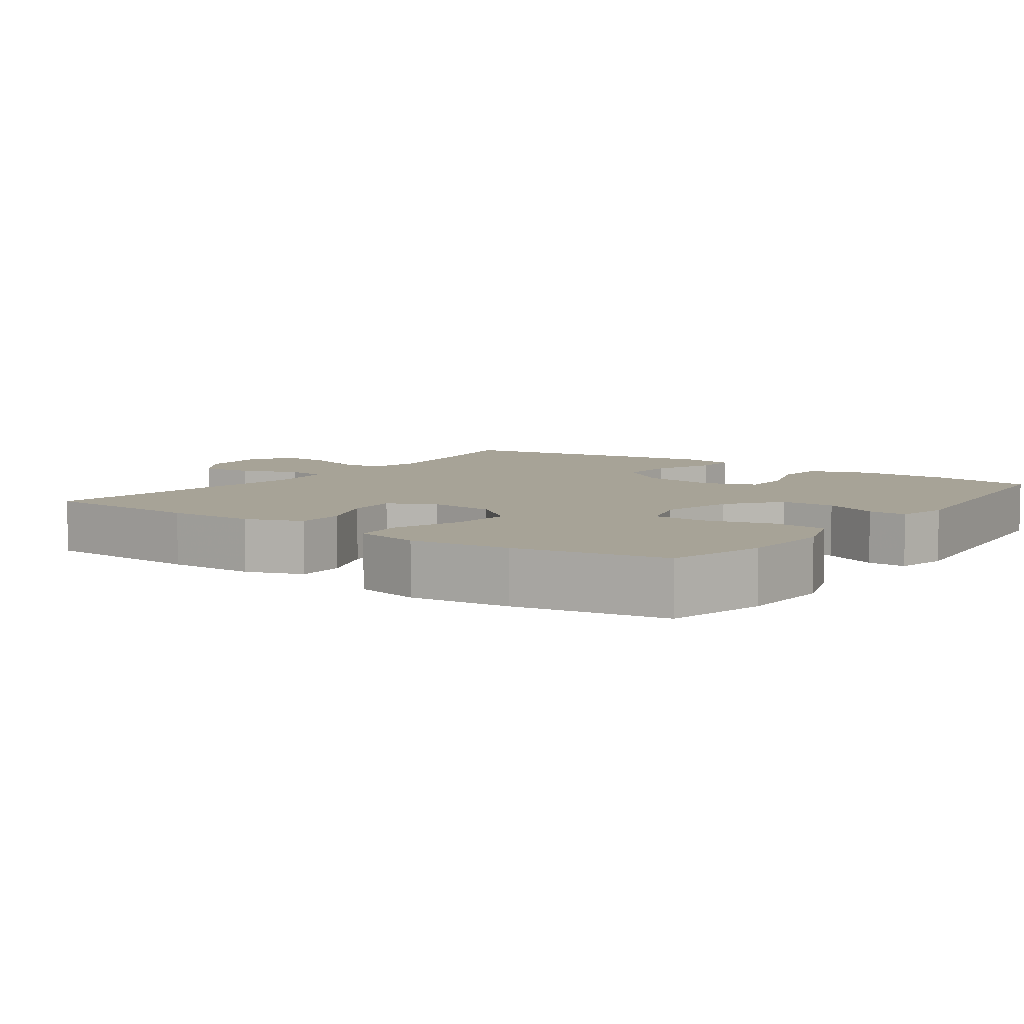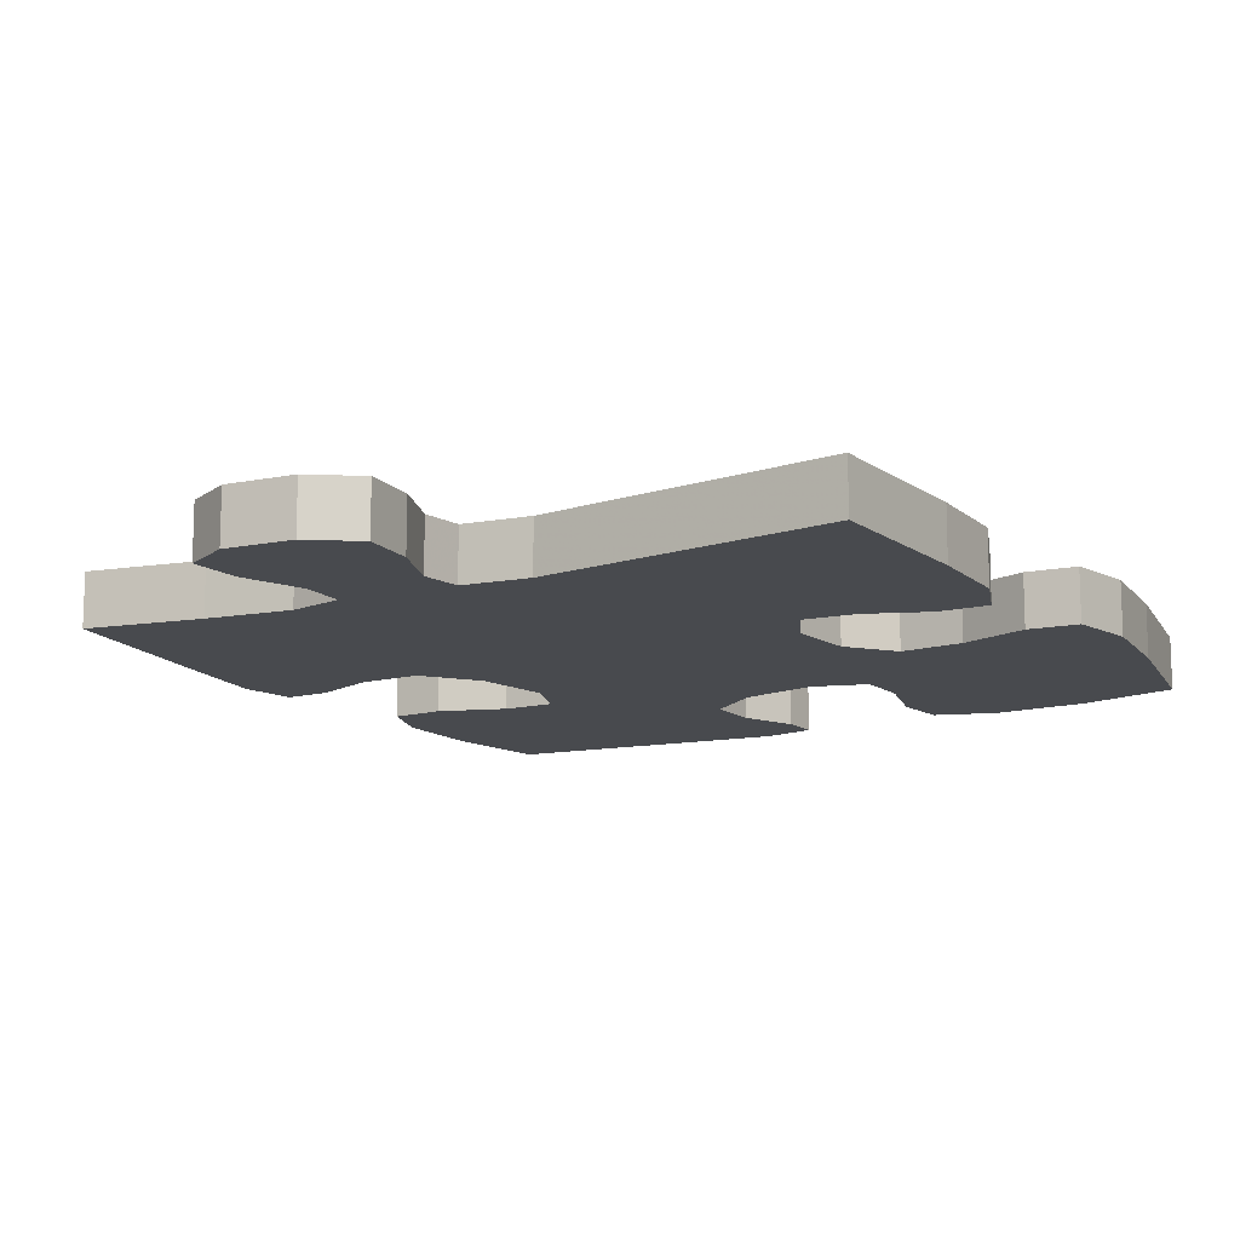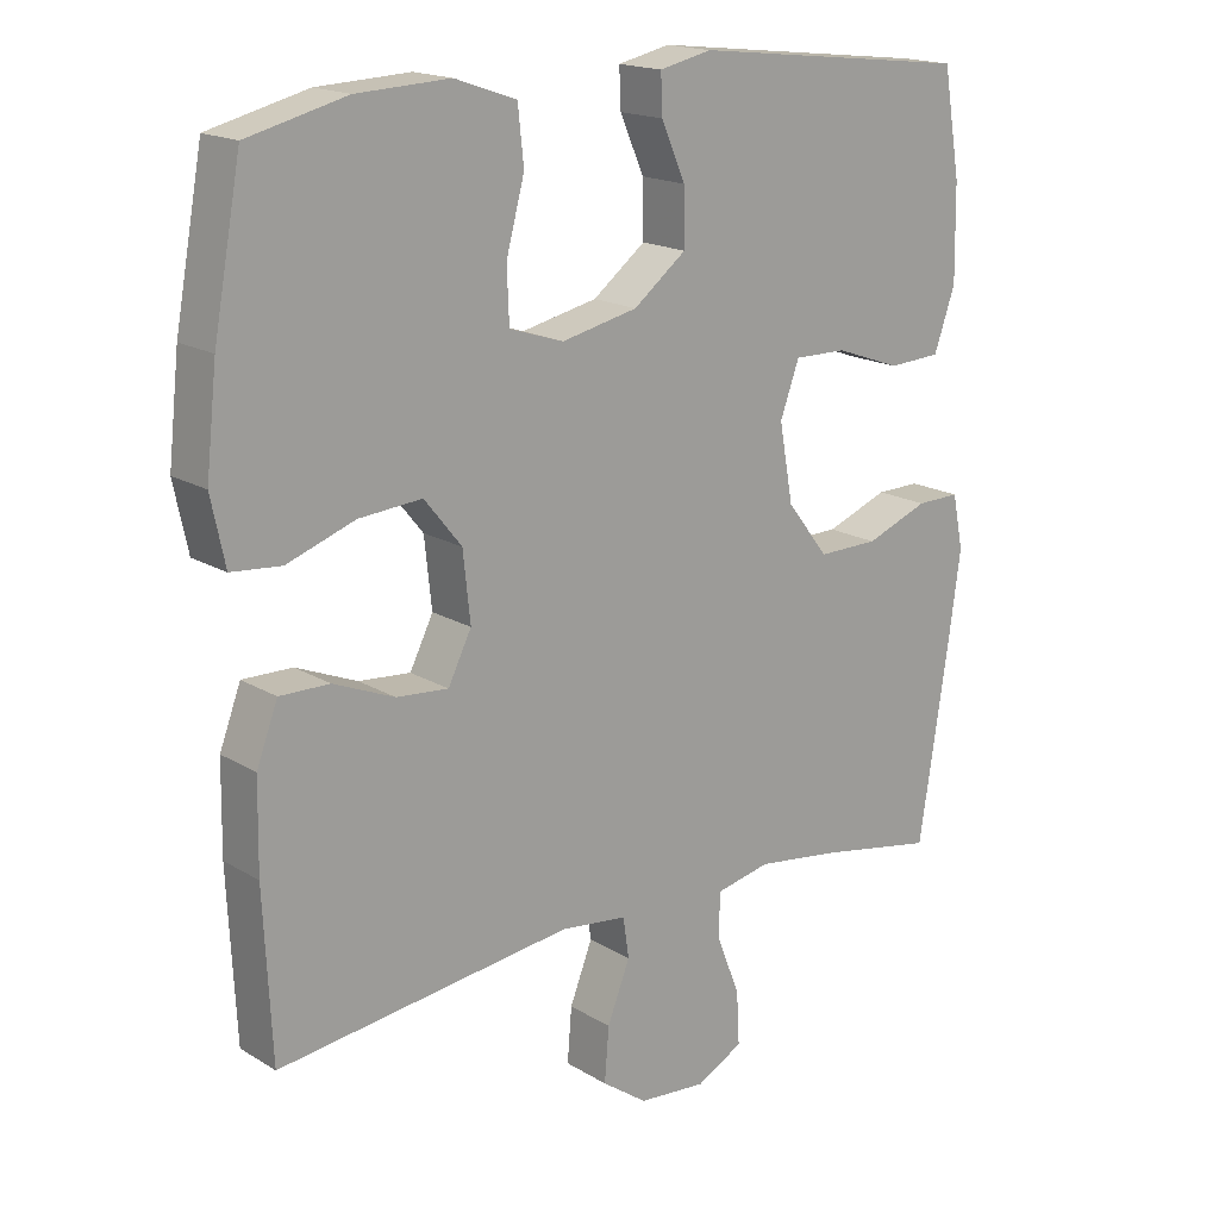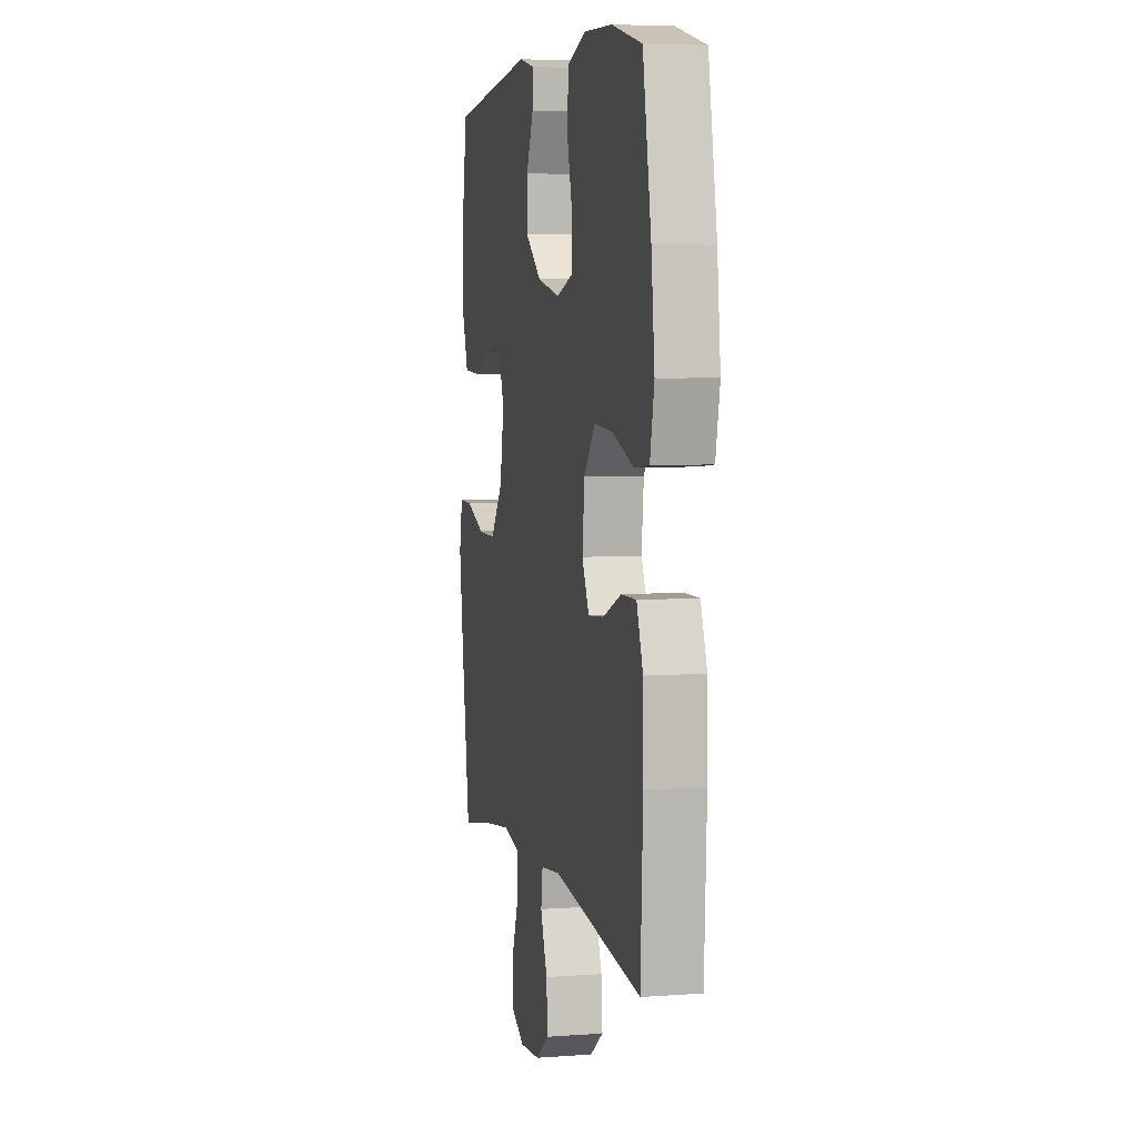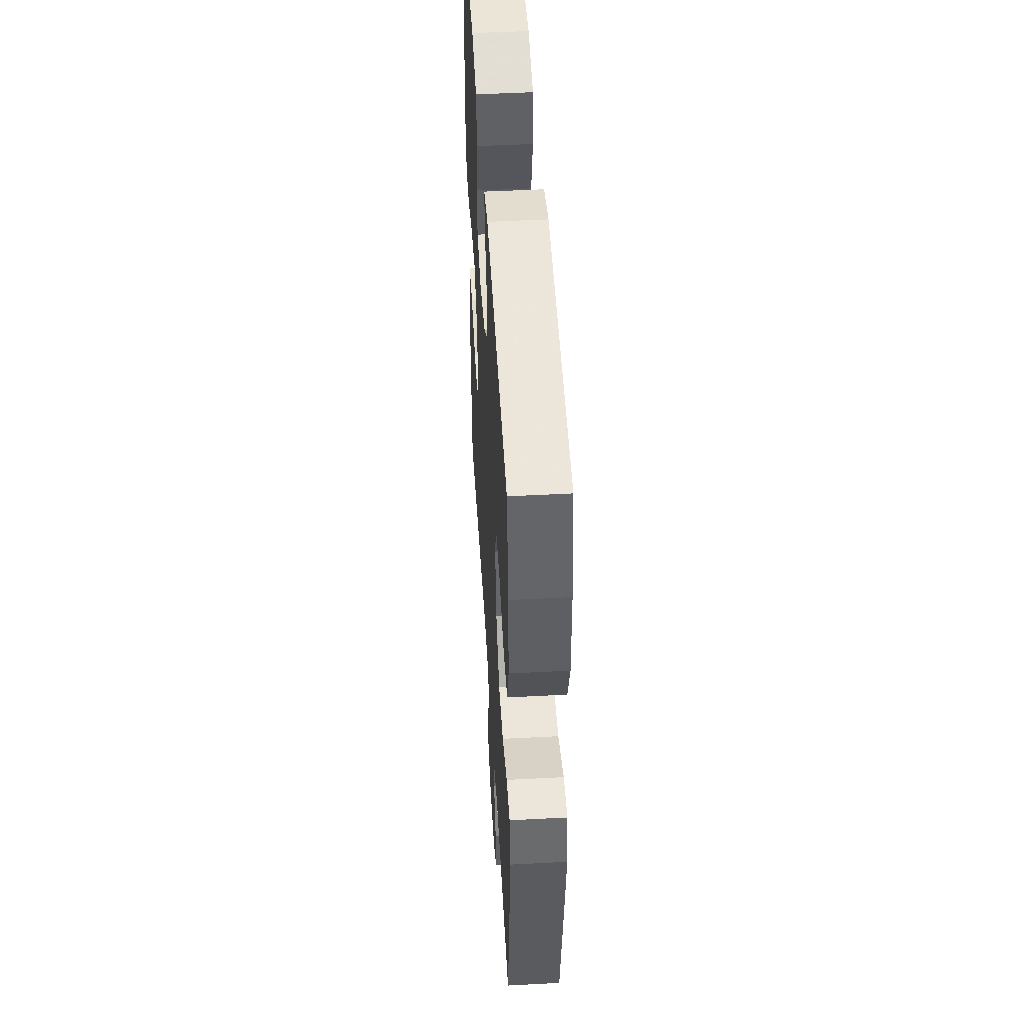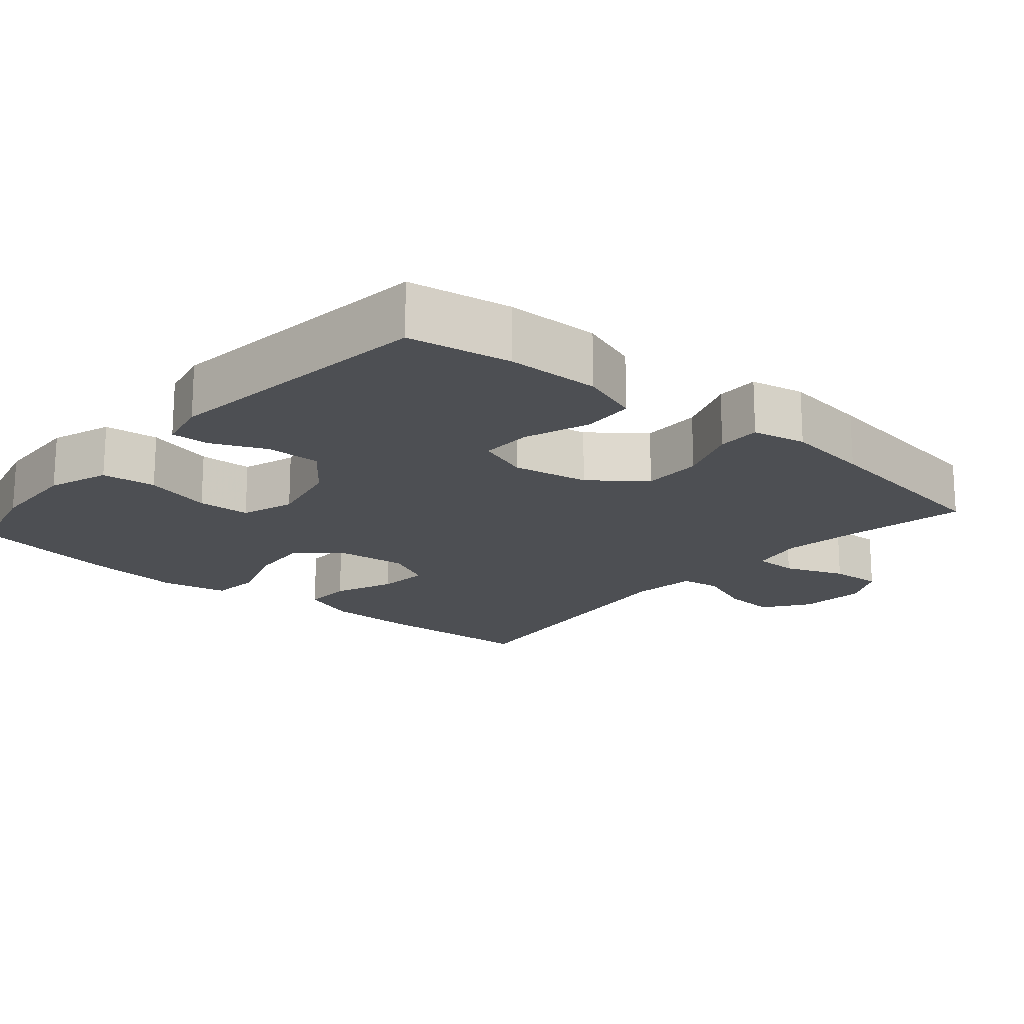
<metadata>
{"format":"obj","ext":"obj","renderer":"f3d","projection":"perspective","resolution":1024,"background":"white","views":[{"elev":6.7,"azim":-54.3,"up":"+Y"},{"elev":-12.8,"azim":-150.0,"up":"+Y"},{"elev":17.5,"azim":-40.3,"up":"+Z"},{"elev":5.4,"azim":-102.7,"up":"+Z"},{"elev":48.5,"azim":86.6,"up":"+Z"},{"elev":-17.9,"azim":49.4,"up":"+Y"}]}
</metadata>
<code>
v -0.5 0.07 -0.5
v -0.511 0.07 -0.275
v -0.509 0.07 -0.154
v -0.48 0.07 -0.077
v -0.412 0.07 -0.078
v -0.329 0.07 -0.112
v -0.258 0.07 -0.118
v -0.226 0.07 -0.054
v -0.236 0.07 0.039
v -0.287 0.07 0.102
v -0.373 0.07 0.095
v -0.466 0.07 0.062
v -0.534 0.07 0.068
v -0.553 0.07 0.158
v -0.538 0.07 0.294
v -0.5 0.07 0.5
v -0.365 0.07 0.534
v -0.238 0.07 0.54
v -0.154 0.07 0.511
v -0.146 0.07 0.436
v -0.171 0.07 0.342
v -0.168 0.07 0.269
v -0.094 0.07 0.245
v 0.01 0.07 0.268
v 0.082 0.07 0.324
v 0.081 0.07 0.399
v 0.048 0.07 0.474
v 0.046 0.07 0.527
v 0.117 0.07 0.543
v 0.5 0.07 0.5
v 0.524 0.07 0.358
v 0.526 0.07 0.23
v 0.497 0.07 0.147
v 0.425 0.07 0.143
v 0.335 0.07 0.175
v 0.263 0.07 0.176
v 0.237 0.07 0.104
v 0.256 0.07 -0.001
v 0.313 0.07 -0.074
v 0.396 0.07 -0.073
v 0.482 0.07 -0.04
v 0.542 0.07 -0.039
v 0.557 0.07 -0.113
v 0.541 0.07 -0.23
v 0.5 0.07 -0.5
v 0.341 0.07 -0.471
v 0.224 0.07 -0.455
v 0.149 0.07 -0.471
v 0.148 0.07 -0.532
v 0.18 0.07 -0.615
v 0.184 0.07 -0.687
v 0.12 0.07 -0.721
v 0.027 0.07 -0.713
v -0.035 0.07 -0.669
v -0.029 0.07 -0.595
v 0.002 0.07 -0.516
v -0.006 0.07 -0.461
v -0.097 0.07 -0.45
v -0.5 0 -0.5
v -0.511 0 -0.275
v -0.509 0 -0.154
v -0.48 0 -0.077
v -0.412 0 -0.078
v -0.329 0 -0.112
v -0.258 0 -0.118
v -0.226 0 -0.054
v -0.236 0 0.039
v -0.287 0 0.102
v -0.373 0 0.095
v -0.466 0 0.062
v -0.534 0 0.068
v -0.553 0 0.158
v -0.538 0 0.294
v -0.5 0 0.5
v -0.365 0 0.534
v -0.238 0 0.54
v -0.154 0 0.511
v -0.146 0 0.436
v -0.171 0 0.342
v -0.168 0 0.269
v -0.094 0 0.245
v 0.01 0 0.268
v 0.082 0 0.324
v 0.081 0 0.399
v 0.048 0 0.474
v 0.046 0 0.527
v 0.117 0 0.543
v 0.5 0 0.5
v 0.524 0 0.358
v 0.526 0 0.23
v 0.497 0 0.147
v 0.425 0 0.143
v 0.335 0 0.175
v 0.263 0 0.176
v 0.237 0 0.104
v 0.256 0 -0.001
v 0.313 0 -0.074
v 0.396 0 -0.073
v 0.482 0 -0.04
v 0.542 0 -0.039
v 0.557 0 -0.113
v 0.541 0 -0.23
v 0.5 0 -0.5
v 0.341 0 -0.471
v 0.224 0 -0.455
v 0.149 0 -0.471
v 0.148 0 -0.532
v 0.18 0 -0.615
v 0.184 0 -0.687
v 0.12 0 -0.721
v 0.027 0 -0.713
v -0.035 0 -0.669
v -0.029 0 -0.595
v 0.002 0 -0.516
v -0.006 0 -0.461
v -0.097 0 -0.45
f 53 54 55 56
f 51 52 53 56
f 49 50 51 56
f 48 49 56 57
f 47 48 57 58
f 43 44 45 46
f 43 46 47
f 40 41 42 43
f 39 40 43 47
f 38 39 47 58
f 32 33 34 35
f 32 35 36
f 31 32 36
f 30 31 36
f 29 30 36
f 26 27 28 29
f 25 26 29 36
f 24 25 36 37
f 18 19 20 21
f 18 21 22
f 17 18 22
f 16 17 22
f 15 16 22
f 14 15 22 23
f 11 12 13 14
f 10 11 14 23
f 3 4 5 6
f 3 6 7
f 2 3 7
f 1 2 7
f 58 1 7
f 38 58 7 8
f 37 38 8 9
f 23 24 37
f 9 10 23 37
f 114 113 112 111
f 114 111 110 109
f 114 109 108 107
f 115 114 107 106
f 116 115 106 105
f 104 103 102 101
f 105 104 101
f 101 100 99 98
f 105 101 98 97
f 116 105 97 96
f 93 92 91 90
f 94 93 90
f 94 90 89
f 94 89 88
f 94 88 87
f 87 86 85 84
f 94 87 84 83
f 95 94 83 82
f 79 78 77 76
f 80 79 76
f 80 76 75
f 80 75 74
f 80 74 73
f 81 80 73 72
f 72 71 70 69
f 81 72 69 68
f 64 63 62 61
f 65 64 61
f 65 61 60
f 65 60 59
f 65 59 116
f 66 65 116 96
f 67 66 96 95
f 95 82 81
f 95 81 68 67
f 1 59 60 2
f 2 60 61 3
f 3 61 62 4
f 4 62 63 5
f 5 63 64 6
f 6 64 65 7
f 7 65 66 8
f 8 66 67 9
f 9 67 68 10
f 10 68 69 11
f 11 69 70 12
f 12 70 71 13
f 13 71 72 14
f 14 72 73 15
f 15 73 74 16
f 16 74 75 17
f 17 75 76 18
f 18 76 77 19
f 19 77 78 20
f 20 78 79 21
f 21 79 80 22
f 22 80 81 23
f 23 81 82 24
f 24 82 83 25
f 25 83 84 26
f 26 84 85 27
f 27 85 86 28
f 28 86 87 29
f 29 87 88 30
f 30 88 89 31
f 31 89 90 32
f 32 90 91 33
f 33 91 92 34
f 34 92 93 35
f 35 93 94 36
f 36 94 95 37
f 37 95 96 38
f 38 96 97 39
f 39 97 98 40
f 40 98 99 41
f 41 99 100 42
f 42 100 101 43
f 43 101 102 44
f 44 102 103 45
f 45 103 104 46
f 46 104 105 47
f 47 105 106 48
f 48 106 107 49
f 49 107 108 50
f 50 108 109 51
f 51 109 110 52
f 52 110 111 53
f 53 111 112 54
f 54 112 113 55
f 55 113 114 56
f 56 114 115 57
f 57 115 116 58
f 58 116 59 1

</code>
